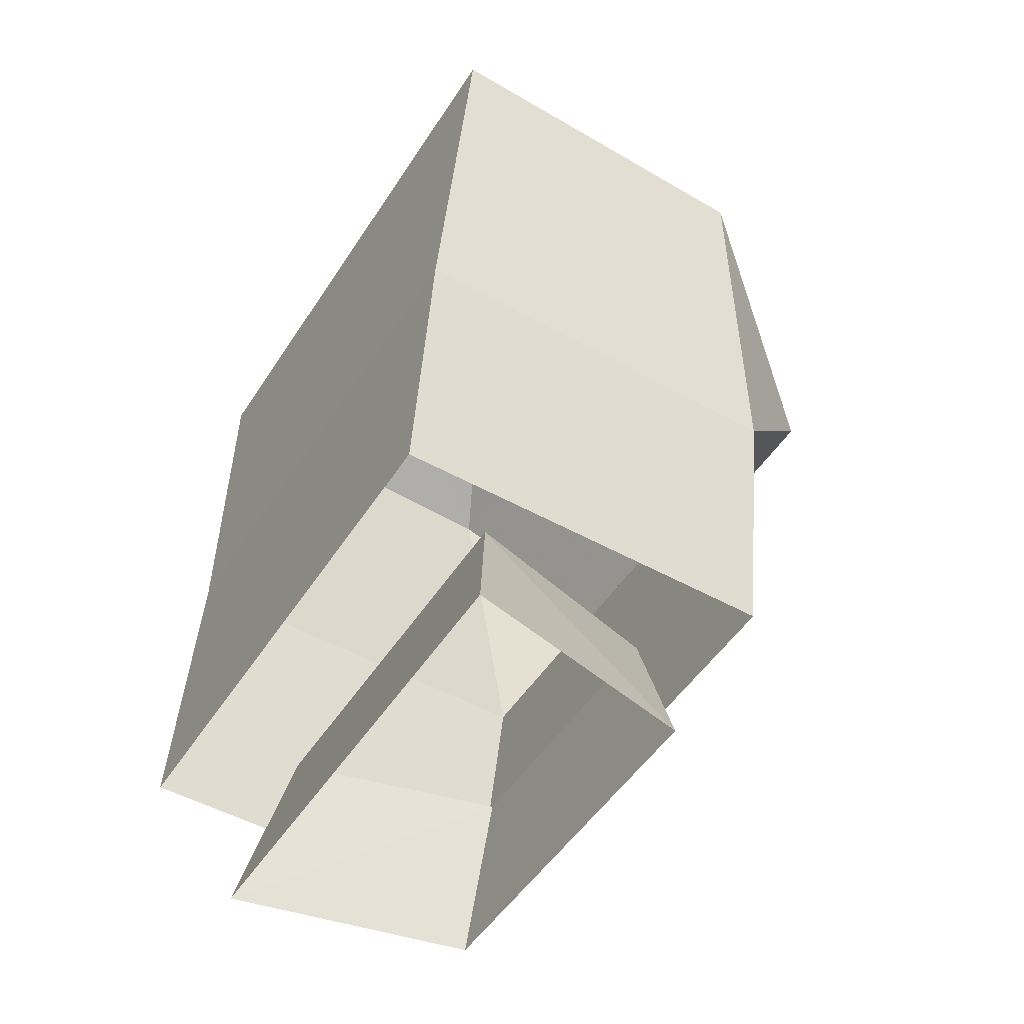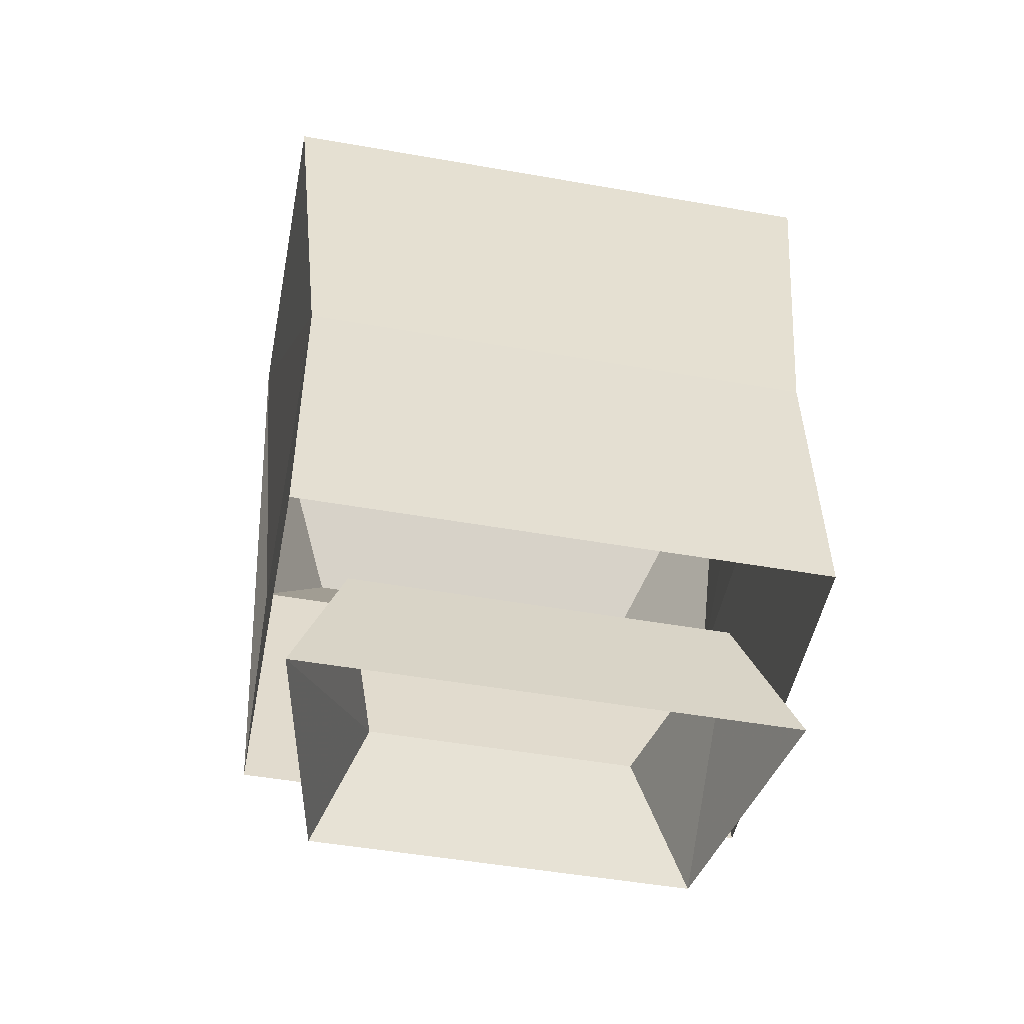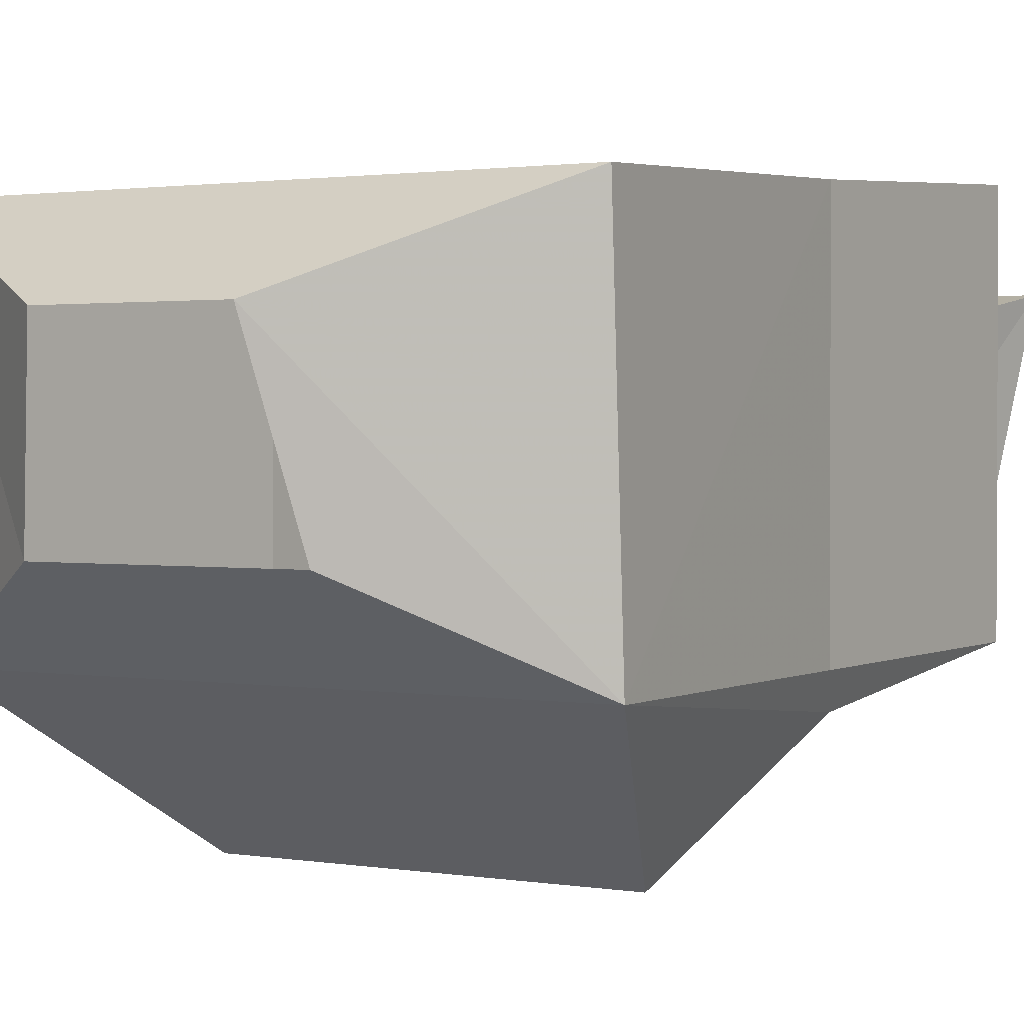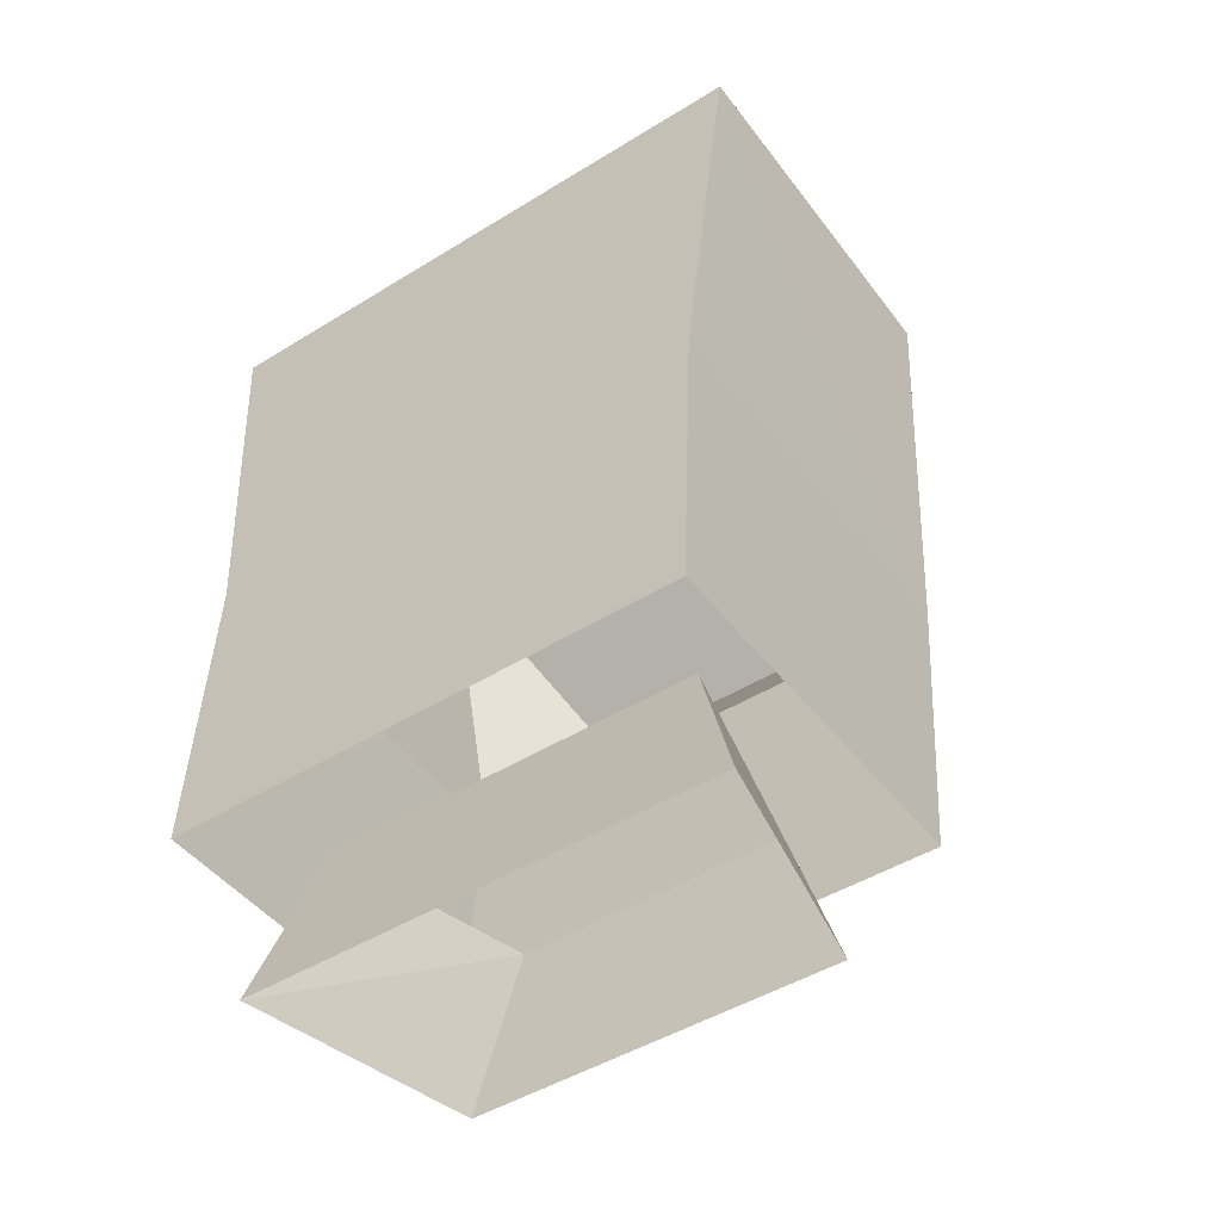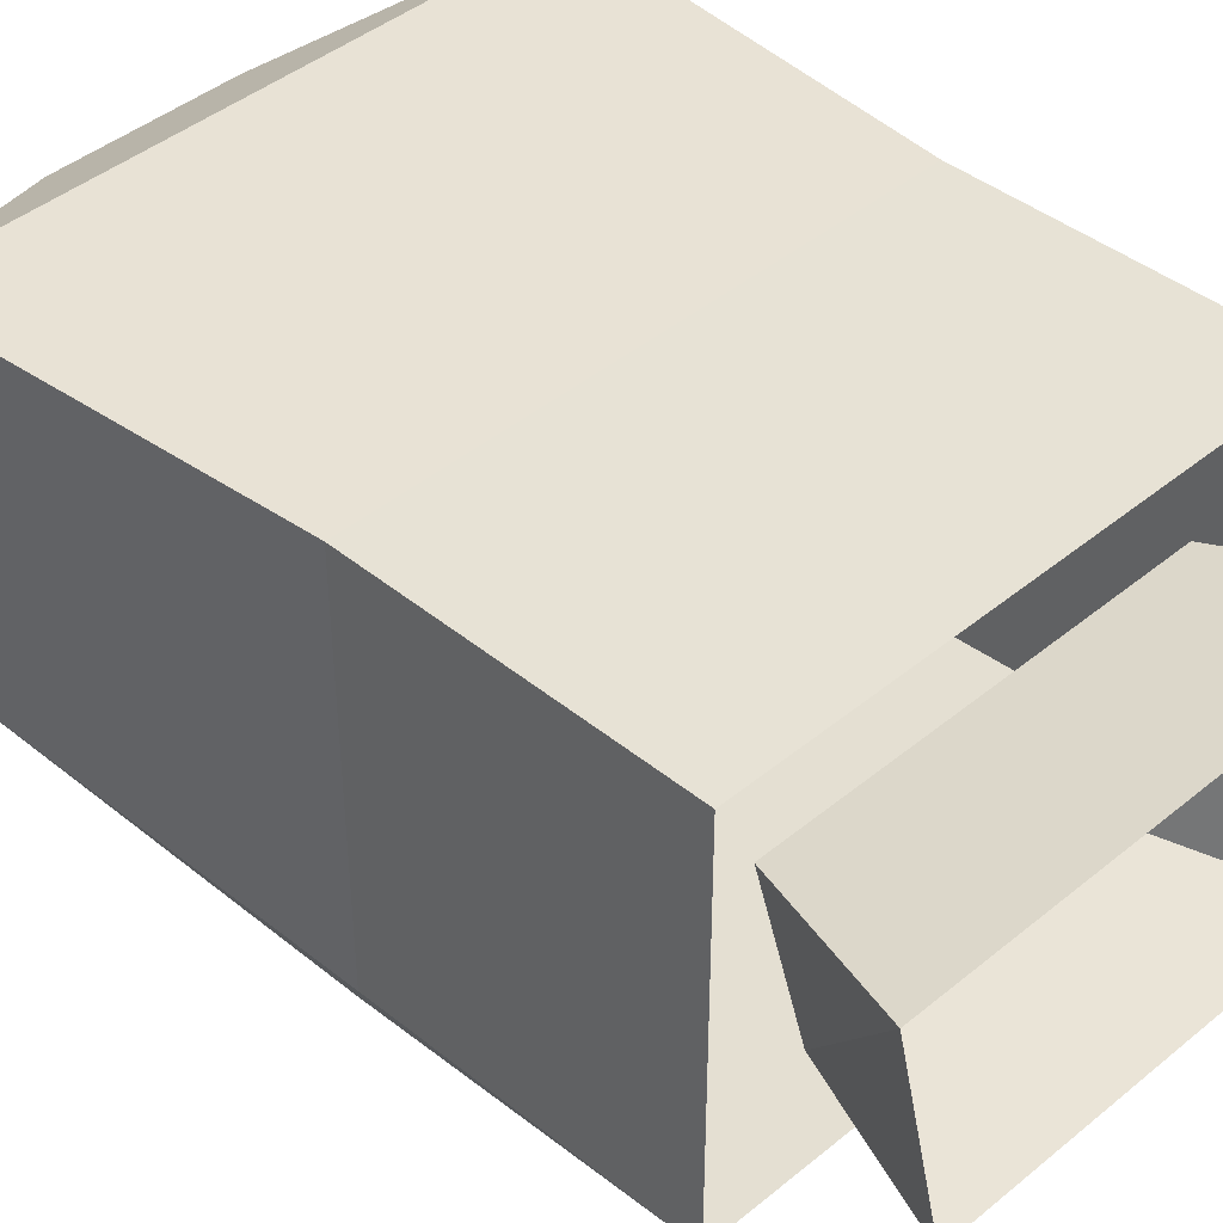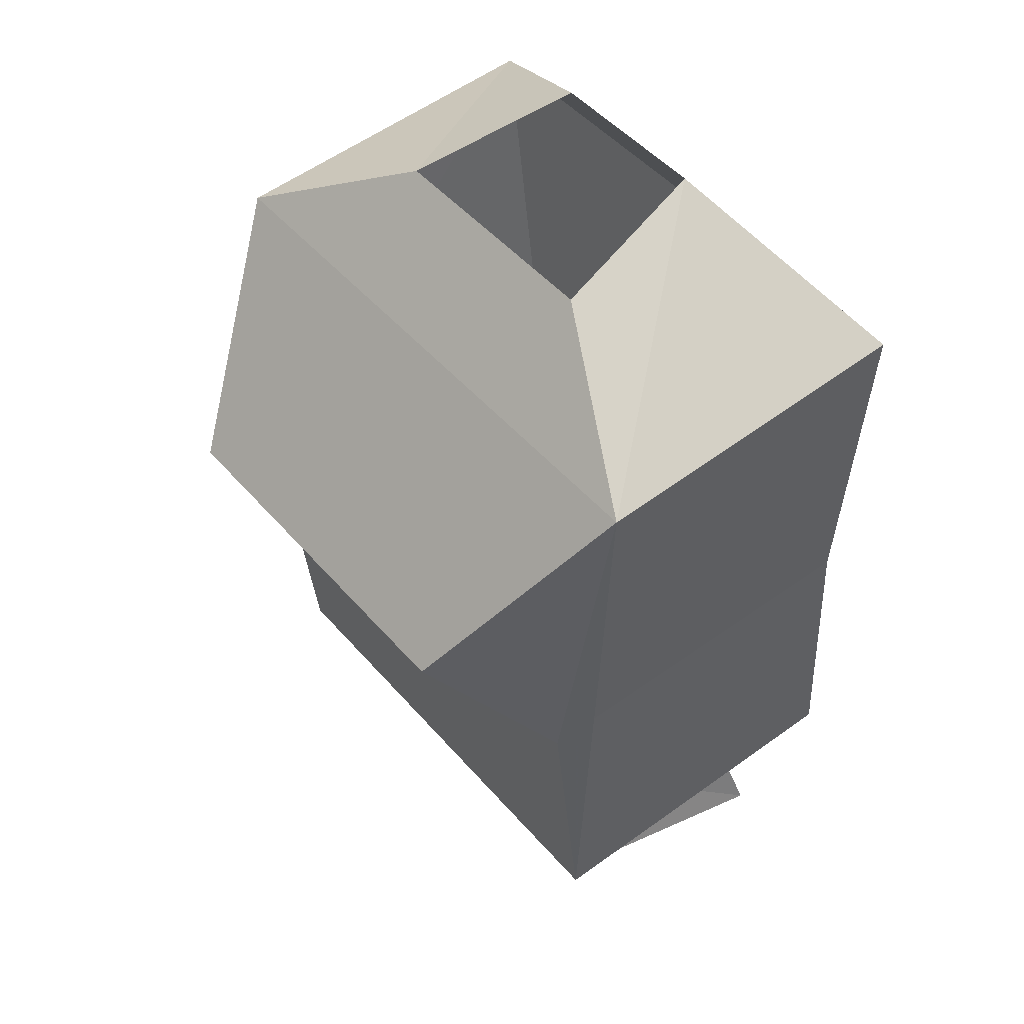
<metadata>
{"format":"obj","ext":"obj","renderer":"f3d","projection":"perspective","resolution":1024,"background":"white","views":[{"elev":-49.7,"azim":58.4,"up":"+Y"},{"elev":-49.6,"azim":-11.0,"up":"+Y"},{"elev":1.5,"azim":-147.6,"up":"+Z"},{"elev":-46.1,"azim":35.4,"up":"+Y"},{"elev":43.7,"azim":-44.0,"up":"+Z"},{"elev":48.9,"azim":-128.8,"up":"+Y"}]}
</metadata>
<code>
v 0.08594 0.9141 0.03125
v 0.0625 0.9141 -0.0625
v 0.08594 0.8438 -0.0625
v 0.1094 0.8438 0.04688
v -0.08594 0.9141 0.03125
v -0.1094 0.8438 0.04688
v -0.0625 0.9141 -0.0625
v -0.08594 0.8438 -0.0625
v 0.03906 1.266 0.03125
v -0.03906 1.266 0.03125
v 0 1.211 0.07031
v 0.1172 1.039 0.07812
v 0.1172 1.039 -0.1016
v 0.1172 0.8984 -0.08594
v 0.1172 0.8984 0.08594
v 0 1.039 0.07812
v 0.1328 1.211 0.07031
v 0.1328 1.203 -0.08594
v 0.08594 1.109 -0.1562
v -0.1172 1.039 -0.1016
v -0.1172 0.8984 -0.08594
v -0.1328 1.203 -0.08594
v -0.08594 1.109 -0.1562
v 0.05469 1.25 -0.04688
v -0.05469 1.25 -0.04688
v -0.1328 1.211 0.07031
v -0.1172 1.039 0.07812
v -0.1172 0.8984 0.08594
v 0 0.8984 0.08594
f 1 2 3
f 1 3 4
f 1 4 5
f 5 4 6
f 5 6 7
f 7 6 8
f 7 8 2
f 2 8 3
f 9 10 11
f 12 13 14
f 12 14 15
f 12 15 16
f 12 16 11
f 12 11 17
f 12 17 13
f 12 13 14
f 12 14 15
f 12 15 16
f 12 16 11
f 12 11 17
f 12 17 13
f 13 17 18
f 13 18 19
f 13 19 20
f 13 20 21
f 13 21 14
f 21 13 20
f 21 20 22
f 22 20 23
f 22 23 18
f 22 18 24
f 22 24 25
f 22 25 10
f 22 10 26
f 22 26 27
f 22 27 20
f 22 20 23
f 22 23 18
f 22 18 24
f 22 24 25
f 22 25 10
f 22 10 26
f 22 26 27
f 22 27 20
f 20 27 28
f 20 28 21
f 28 20 27
f 28 27 29
f 29 27 16
f 29 16 15
f 16 29 27
f 16 27 26
f 16 26 11
f 11 26 10
f 26 11 16
f 26 16 27
f 18 23 19
f 18 19 13
f 18 13 17
f 18 17 24
f 24 17 9
f 9 17 11
f 17 9 24
f 17 24 18
f 19 23 20
f 19 20 13
f 20 19 23
f 23 19 18
f 9 10 11
f 16 15 29
f 13 21 14
f 11 26 10
f 11 9 17
f 27 29 28
f 20 22 21
f 20 28 21

</code>
